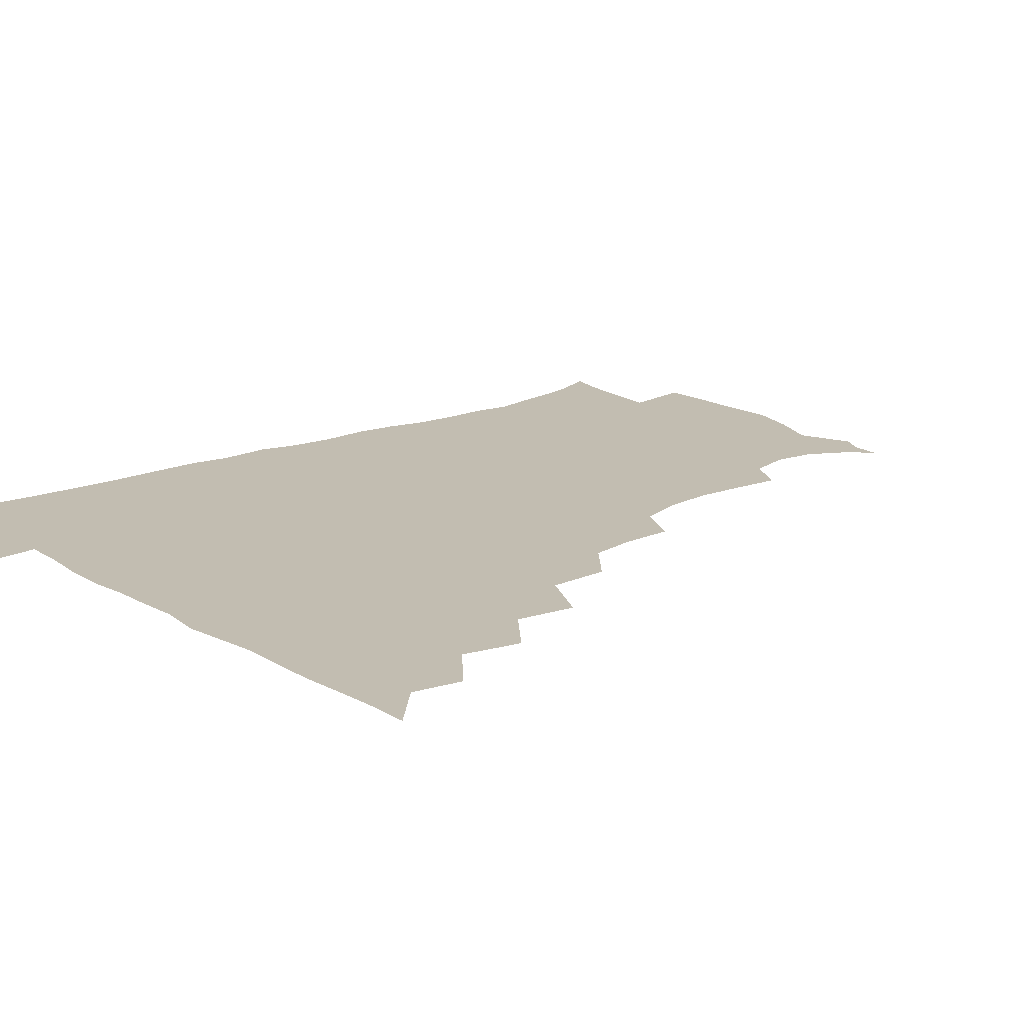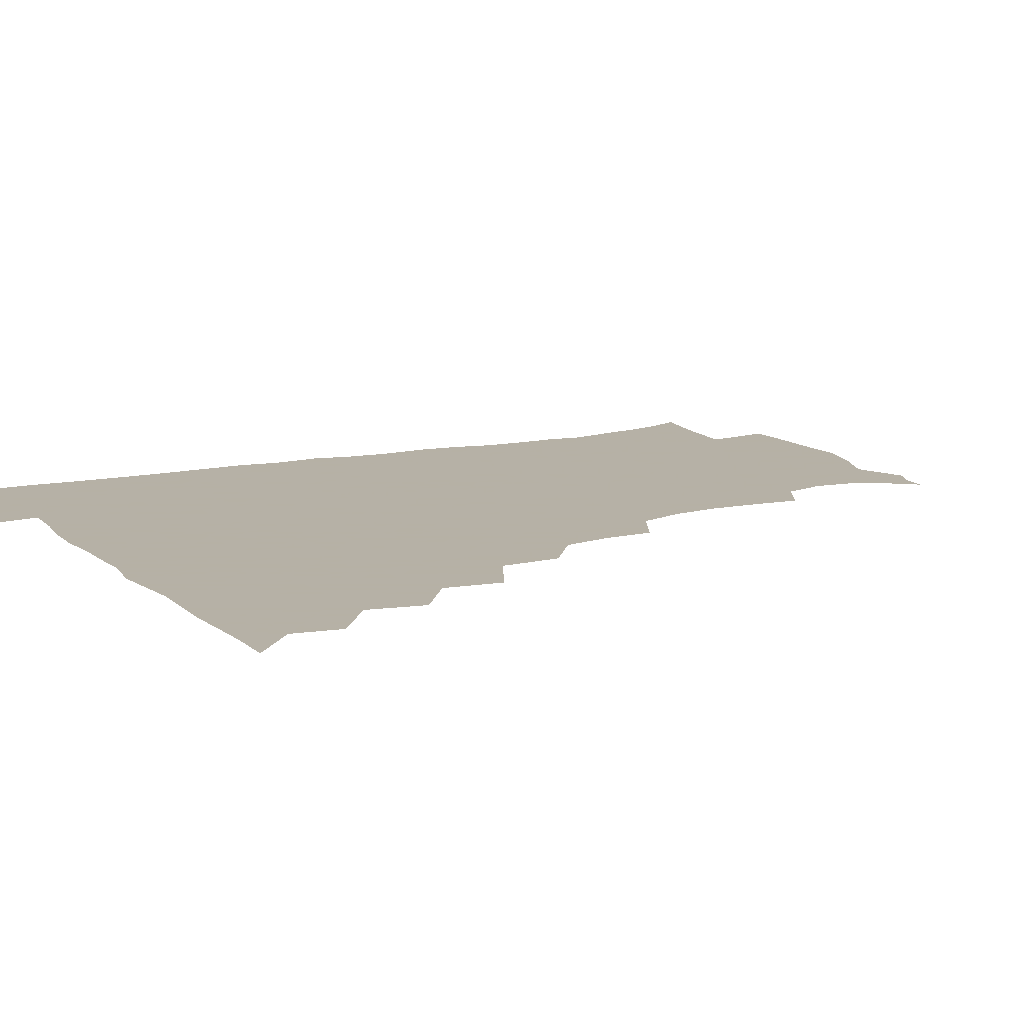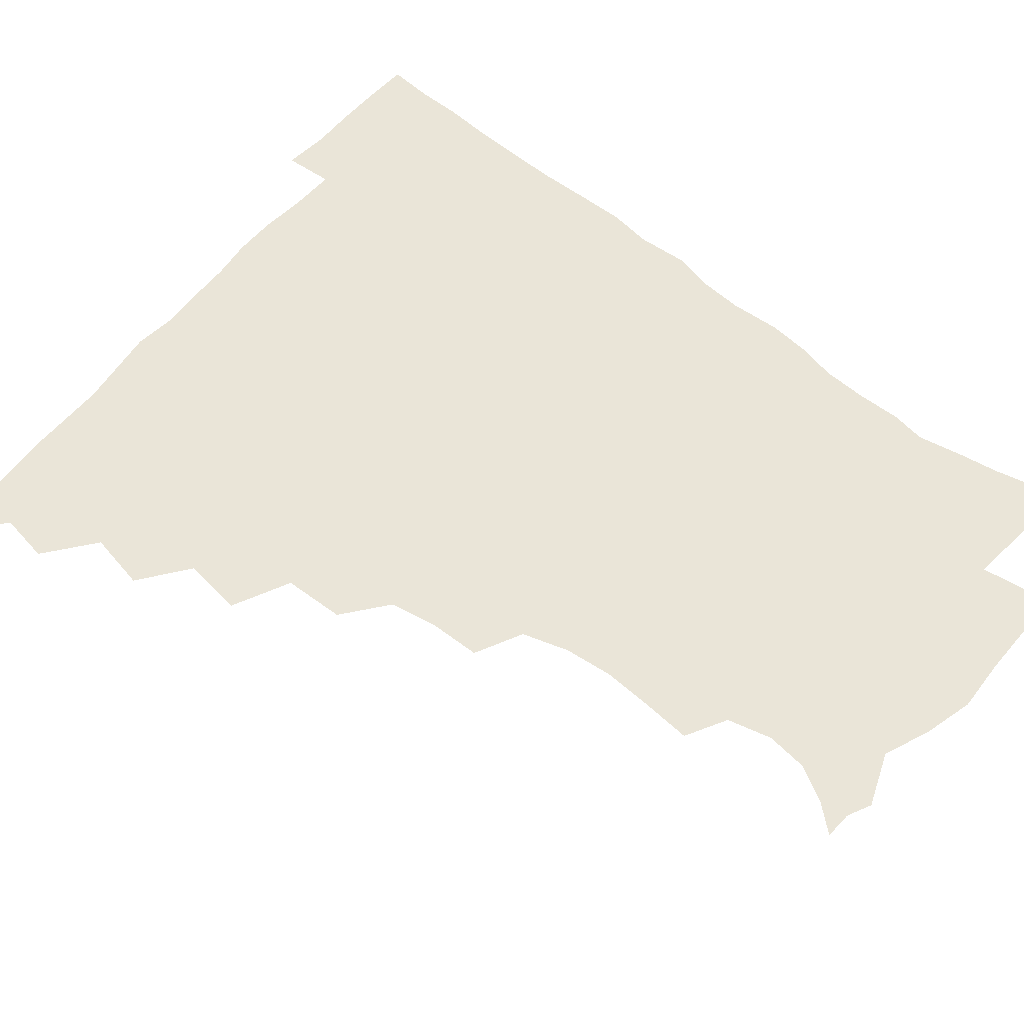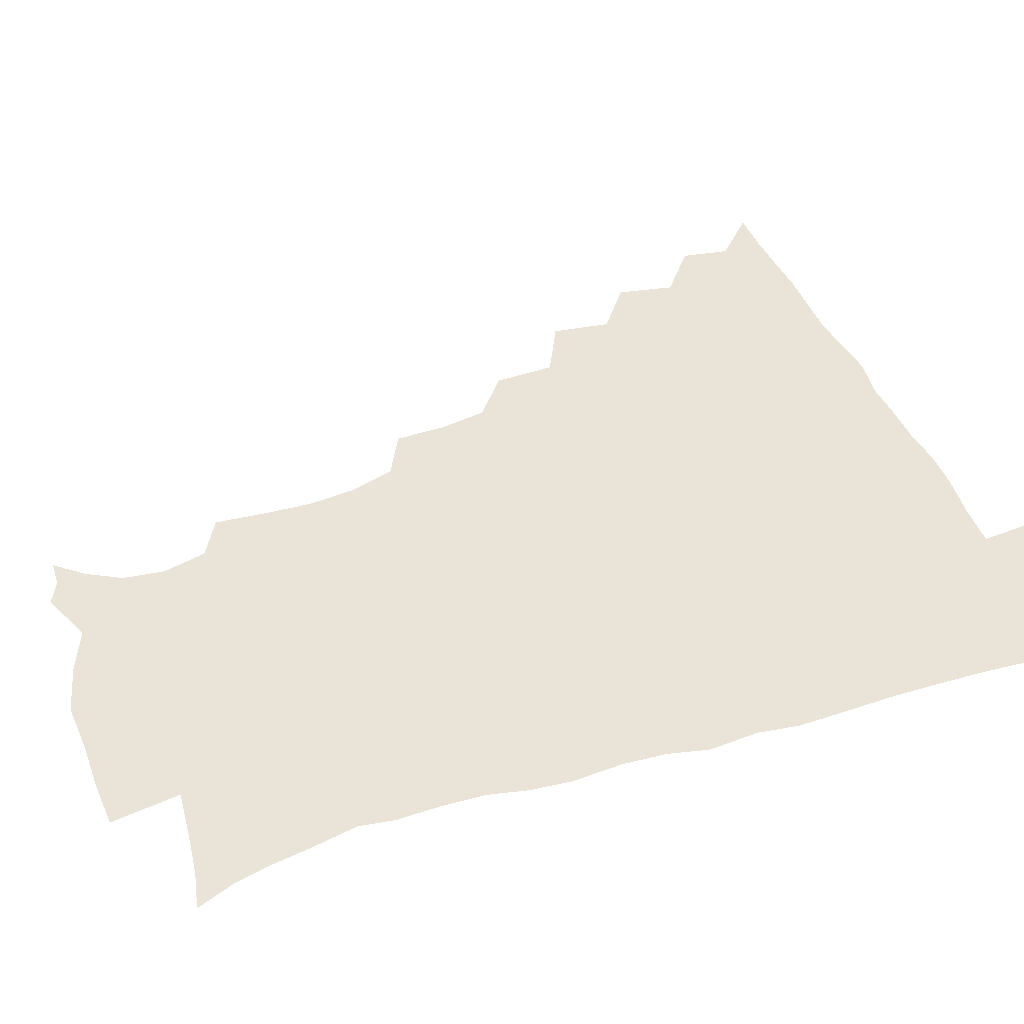
<metadata>
{"format":"obj","ext":"obj","renderer":"f3d","projection":"perspective","resolution":1024,"background":"white","views":[{"elev":16.9,"azim":-130.2,"up":"+Z"},{"elev":12.1,"azim":-118.4,"up":"+Z"},{"elev":59.3,"azim":-50.9,"up":"+Z"},{"elev":42.8,"azim":69.6,"up":"+Z"}]}
</metadata>
<code>
v 450.8 495.4 0
v 464 462.6 0
v 466.9 479.9 0
v 466.9 495.2 0
v 477.8 427.9 0
v 481.9 448.3 0
v 482.3 464.6 0
v 482.5 480.1 0
v 481.9 495.9 0
v 492.5 393.5 0
v 495.3 414.5 0
v 497.5 433.7 0
v 498.4 450 0
v 498.4 465.4 0
v 497.5 480.7 0
v 496.7 496.7 0
v 513.8 361.4 0
v 513 383.1 0
v 513.5 403.1 0
v 514.5 421.3 0
v 514.9 437.1 0
v 514 451.1 0
v 513.3 465.8 0
v 512.7 480.6 0
v 511.9 496.4 0
v 533 313.4 0
v 532.6 331.9 0
v 529.7 348.6 0
v 530.7 373 0
v 529.9 390 0
v 529 405.9 0
v 528.5 420.9 0
v 528.9 436.5 0
v 528.8 451.3 0
v 528.3 465.9 0
v 527.5 480.9 0
v 526.9 496.1 0
v 554.1 235.9 0
v 555.7 254.5 0
v 556.6 271.1 0
v 554.8 288.2 0
v 549.8 304.7 0
v 547.8 323.4 0
v 546.9 341.9 0
v 546 359.9 0
v 544.7 375.5 0
v 545 393.3 0
v 544.8 408.4 0
v 544.8 423.4 0
v 544.2 437.4 0
v 544.7 451.7 0
v 543.1 466.4 0
v 542.2 481.3 0
v 541.4 497.6 0
v 555.6 175.2 0
v 564 185 0
v 570.8 197.2 0
v 572.6 212 0
v 568.7 227.8 0
v 568.2 247.7 0
v 568.4 264.5 0
v 567.7 281.2 0
v 565.3 296.5 0
v 562.5 311.8 0
v 561.6 329.8 0
v 560.6 346.2 0
v 560.4 364 0
v 559.4 378.5 0
v 559 393.7 0
v 559.5 409.7 0
v 559.3 424 0
v 559.4 438.3 0
v 558.6 452.3 0
v 557.6 466.9 0
v 556.8 481.7 0
v 555.5 499.2 0
v 565.3 174.6 0
v 576.4 188.6 0
v 582.3 205.7 0
v 582.4 222.2 0
v 581.2 238.8 0
v 580.2 253.5 0
v 580.2 270.2 0
v 579.5 287.8 0
v 578.1 303.5 0
v 576.1 316.9 0
v 575 333 0
v 575 350.6 0
v 574.2 365.2 0
v 574.2 381.4 0
v 574.1 396.2 0
v 573.9 410.5 0
v 574 425 0
v 573.7 438.4 0
v 573.3 452.2 0
v 572.4 466.8 0
v 571.5 481.9 0
v 571.1 497 0
v 573.7 170.4 0
v 588.8 191.7 0
v 593.6 210.2 0
v 594.2 228.6 0
v 593.4 243.8 0
v 593 260 0
v 593.5 275.6 0
v 591.8 290.1 0
v 590.4 305.2 0
v 590 321.9 0
v 589.4 337 0
v 588.8 351.7 0
v 588.4 366.2 0
v 587.9 380.1 0
v 588 395.6 0
v 588.1 410.5 0
v 587.9 424.2 0
v 588 438.5 0
v 587.8 452.3 0
v 587.2 466.6 0
v 586.6 481.2 0
v 585.4 497.7 0
v 592.7 177.6 0
v 603.4 196.6 0
v 606.4 214.5 0
v 606.3 229.2 0
v 605.7 244.7 0
v 605.2 258.4 0
v 605.3 278.7 0
v 604.6 293.5 0
v 604.1 307.4 0
v 603.3 322.2 0
v 602.7 337.2 0
v 602.6 352.4 0
v 602.5 367.5 0
v 602.8 382.8 0
v 602.3 396.2 0
v 602.6 411.4 0
v 602.4 424.6 0
v 602.3 438.4 0
v 602.5 452.4 0
v 602 466.7 0
v 601 482 0
v 599.9 497.9 0
v 609.1 170.8 0
v 616.5 195.6 0
v 618.6 215 0
v 618.9 232.8 0
v 618.5 245.1 0
v 618.2 261.3 0
v 617.6 279.7 0
v 617.3 293 0
v 617.1 309.7 0
v 617 324.2 0
v 616.4 338.2 0
v 616.6 352.8 0
v 616.4 368.4 0
v 616.4 383.2 0
v 616.5 396.5 0
v 616.5 410.8 0
v 617 425.4 0
v 617.1 438.8 0
v 617.1 452.5 0
v 616.9 466.4 0
v 616 481.1 0
v 613.9 499.3 0
v 626.8 165.9 0
v 630.4 195.6 0
v 631.3 218.5 0
v 631.6 232.8 0
v 631.4 249.2 0
v 631.8 262.2 0
v 630.5 278.8 0
v 630.5 293.2 0
v 630.1 308.8 0
v 630.1 324.5 0
v 630.2 336.3 0
v 630 354.3 0
v 630.1 368.6 0
v 630.3 382.3 0
v 630.4 397 0
v 630.7 411.2 0
v 631 425.2 0
v 631.4 439.2 0
v 631.7 452.7 0
v 631.4 466.7 0
v 630.3 482.5 0
v 628.4 499 0
v 645.6 166.6 0
v 645.2 196.5 0
v 644.8 214.5 0
v 644.3 232.9 0
v 644 247.3 0
v 643.9 266.4 0
v 644 279.8 0
v 643.7 293.9 0
v 643.4 308.4 0
v 643.1 324.6 0
v 643.7 338 0
v 643.7 353.7 0
v 643.8 367.9 0
v 644 382.1 0
v 644.1 397.3 0
v 644.6 411.3 0
v 644.9 425.6 0
v 645.3 439.1 0
v 645.9 452.9 0
v 645.8 467.1 0
v 645.9 481.6 0
v 644.6 497.2 0
v 663.6 166.4 0
v 660.3 193.7 0
v 658.1 214 0
v 657.1 231.8 0
v 657 247.4 0
v 656.9 262.8 0
v 656.4 279.1 0
v 656.6 293.2 0
v 656.6 307.8 0
v 656.5 322.8 0
v 657.8 335.2 0
v 656.8 352.9 0
v 657.3 367.1 0
v 657.8 381.2 0
v 658.4 395.3 0
v 658.4 410.8 0
v 659 424.6 0
v 659.7 438.2 0
v 660.1 453.5 0
v 660.4 467.1 0
v 661 481.1 0
v 660.4 496.4 0
v 659.1 513.6 0
v 679.5 167.1 0
v 676.1 191.4 0
v 672.7 210.4 0
v 670.5 228.7 0
v 669.6 245.2 0
v 668.9 262.1 0
v 668.9 277.3 0
v 669.1 292.4 0
v 669.6 306.4 0
v 670.2 320.4 0
v 670.6 335.4 0
v 670.5 350.7 0
v 671.3 364.9 0
v 672 378.9 0
v 671.8 395 0
v 672.4 409.3 0
v 672.6 424.5 0
v 673.6 438.2 0
v 673.9 453.1 0
v 674.7 466.9 0
v 675.4 481 0
v 675.9 495.2 0
v 674.9 511.6 0
v 694 189.5 0
v 687.2 208.4 0
v 683.6 226.4 0
v 682.4 242.1 0
v 682.1 257.1 0
v 681.8 273.1 0
v 681.9 288.5 0
v 682.6 303 0
v 683.4 317.4 0
v 683.9 332.3 0
v 684.5 346.9 0
v 685 362 0
v 685.2 377.7 0
v 685.1 393.6 0
v 686.2 407.7 0
v 686.9 422.3 0
v 687.7 436.8 0
v 687.7 452.7 0
v 689 466.5 0
v 689.7 480.7 0
v 690.3 494.9 0
v 689.9 511.6 0
v 709.2 187.6 0
v 701.8 205 0
v 698 221 0
v 695.8 236.4 0
v 695.2 250.9 0
v 694.5 267.5 0
v 695.4 281.6 0
v 695.4 297.8 0
v 697.1 311.5 0
v 697.7 326.8 0
v 697.3 343.4 0
v 699 357.3 0
v 699.7 372.8 0
v 700.8 387.5 0
v 700.3 404.4 0
v 700.8 419.8 0
v 701.5 435.2 0
v 702.6 450.2 0
v 702.8 466 0
v 704.3 480.1 0
v 704.4 494.4 0
v 705 511 0
v 722.6 184.7 0
v 717.2 198.5 0
v 714.2 211.2 0
v 712.1 224.7 0
v 708.8 241.3 0
v 710.7 253.6 0
v 710.3 269.3 0
v 710.9 284.9 0
v 713.9 298.3 0
v 715.3 313.1 0
v 714.2 331.1 0
v 715.2 346.9 0
v 718.4 360.7 0
v 717.1 378.6 0
v 719.1 393.6 0
v 718.7 410.6 0
v 718.1 428.3 0
v 718.4 445.6 0
v 718.8 462.7 0
v 719.9 478.7 0
v 719.8 494.6 0
v 720.8 509.9 0
f 3 4 1
f 6 7 2
f 2 7 3
f 7 8 3
f 3 8 4
f 8 9 4
f 11 12 5
f 5 12 6
f 12 13 6
f 6 13 7
f 13 14 7
f 7 14 8
f 14 15 8
f 8 15 9
f 15 16 9
f 18 19 10
f 10 19 11
f 19 20 11
f 11 20 12
f 20 21 12
f 12 21 13
f 21 22 13
f 13 22 14
f 22 23 14
f 14 23 15
f 23 24 15
f 15 24 16
f 24 25 16
f 28 29 17
f 17 29 18
f 29 30 18
f 18 30 19
f 30 31 19
f 19 31 20
f 31 32 20
f 20 32 21
f 32 33 21
f 21 33 22
f 33 34 22
f 22 34 23
f 34 35 23
f 23 35 24
f 35 36 24
f 24 36 25
f 36 37 25
f 42 43 26
f 26 43 27
f 43 44 27
f 27 44 28
f 44 45 28
f 28 45 29
f 45 46 29
f 29 46 30
f 46 47 30
f 30 47 31
f 47 48 31
f 31 48 32
f 48 49 32
f 32 49 33
f 49 50 33
f 33 50 34
f 50 51 34
f 34 51 35
f 51 52 35
f 35 52 36
f 52 53 36
f 36 53 37
f 53 54 37
f 59 60 38
f 38 60 39
f 60 61 39
f 39 61 40
f 61 62 40
f 40 62 41
f 62 63 41
f 41 63 42
f 63 64 42
f 42 64 43
f 64 65 43
f 43 65 44
f 65 66 44
f 44 66 45
f 66 67 45
f 45 67 46
f 67 68 46
f 46 68 47
f 68 69 47
f 47 69 48
f 69 70 48
f 48 70 49
f 70 71 49
f 49 71 50
f 71 72 50
f 50 72 51
f 72 73 51
f 51 73 52
f 73 74 52
f 52 74 53
f 74 75 53
f 53 75 54
f 75 76 54
f 55 77 56
f 77 78 56
f 56 78 57
f 78 79 57
f 57 79 58
f 79 80 58
f 58 80 59
f 80 81 59
f 59 81 60
f 81 82 60
f 60 82 61
f 82 83 61
f 61 83 62
f 83 84 62
f 62 84 63
f 84 85 63
f 63 85 64
f 85 86 64
f 64 86 65
f 86 87 65
f 65 87 66
f 87 88 66
f 66 88 67
f 88 89 67
f 67 89 68
f 89 90 68
f 68 90 69
f 90 91 69
f 69 91 70
f 91 92 70
f 70 92 71
f 92 93 71
f 71 93 72
f 93 94 72
f 72 94 73
f 94 95 73
f 73 95 74
f 95 96 74
f 74 96 75
f 96 97 75
f 75 97 76
f 97 98 76
f 77 99 78
f 99 100 78
f 78 100 79
f 100 101 79
f 79 101 80
f 101 102 80
f 80 102 81
f 102 103 81
f 81 103 82
f 103 104 82
f 82 104 83
f 104 105 83
f 83 105 84
f 105 106 84
f 84 106 85
f 106 107 85
f 85 107 86
f 107 108 86
f 86 108 87
f 108 109 87
f 87 109 88
f 109 110 88
f 88 110 89
f 110 111 89
f 89 111 90
f 111 112 90
f 90 112 91
f 112 113 91
f 91 113 92
f 113 114 92
f 92 114 93
f 114 115 93
f 93 115 94
f 115 116 94
f 94 116 95
f 116 117 95
f 95 117 96
f 117 118 96
f 96 118 97
f 118 119 97
f 97 119 98
f 119 120 98
f 99 121 100
f 121 122 100
f 100 122 101
f 122 123 101
f 101 123 102
f 123 124 102
f 102 124 103
f 124 125 103
f 103 125 104
f 125 126 104
f 104 126 105
f 126 127 105
f 105 127 106
f 127 128 106
f 106 128 107
f 128 129 107
f 107 129 108
f 129 130 108
f 108 130 109
f 130 131 109
f 109 131 110
f 131 132 110
f 110 132 111
f 132 133 111
f 111 133 112
f 133 134 112
f 112 134 113
f 134 135 113
f 113 135 114
f 135 136 114
f 114 136 115
f 136 137 115
f 115 137 116
f 137 138 116
f 116 138 117
f 138 139 117
f 117 139 118
f 139 140 118
f 118 140 119
f 140 141 119
f 119 141 120
f 141 142 120
f 121 143 122
f 143 144 122
f 122 144 123
f 144 145 123
f 123 145 124
f 145 146 124
f 124 146 125
f 146 147 125
f 125 147 126
f 147 148 126
f 126 148 127
f 148 149 127
f 127 149 128
f 149 150 128
f 128 150 129
f 150 151 129
f 129 151 130
f 151 152 130
f 130 152 131
f 152 153 131
f 131 153 132
f 153 154 132
f 132 154 133
f 154 155 133
f 133 155 134
f 155 156 134
f 134 156 135
f 156 157 135
f 135 157 136
f 157 158 136
f 136 158 137
f 158 159 137
f 137 159 138
f 159 160 138
f 138 160 139
f 160 161 139
f 139 161 140
f 161 162 140
f 140 162 141
f 162 163 141
f 141 163 142
f 163 164 142
f 143 165 144
f 165 166 144
f 144 166 145
f 166 167 145
f 145 167 146
f 167 168 146
f 146 168 147
f 168 169 147
f 147 169 148
f 169 170 148
f 148 170 149
f 170 171 149
f 149 171 150
f 171 172 150
f 150 172 151
f 172 173 151
f 151 173 152
f 173 174 152
f 152 174 153
f 174 175 153
f 153 175 154
f 175 176 154
f 154 176 155
f 176 177 155
f 155 177 156
f 177 178 156
f 156 178 157
f 178 179 157
f 157 179 158
f 179 180 158
f 158 180 159
f 180 181 159
f 159 181 160
f 181 182 160
f 160 182 161
f 182 183 161
f 161 183 162
f 183 184 162
f 162 184 163
f 184 185 163
f 163 185 164
f 185 186 164
f 165 187 166
f 187 188 166
f 166 188 167
f 188 189 167
f 167 189 168
f 189 190 168
f 168 190 169
f 190 191 169
f 169 191 170
f 191 192 170
f 170 192 171
f 192 193 171
f 171 193 172
f 193 194 172
f 172 194 173
f 194 195 173
f 173 195 174
f 195 196 174
f 174 196 175
f 196 197 175
f 175 197 176
f 197 198 176
f 176 198 177
f 198 199 177
f 177 199 178
f 199 200 178
f 178 200 179
f 200 201 179
f 179 201 180
f 201 202 180
f 180 202 181
f 202 203 181
f 181 203 182
f 203 204 182
f 182 204 183
f 204 205 183
f 183 205 184
f 205 206 184
f 184 206 185
f 206 207 185
f 185 207 186
f 207 208 186
f 187 209 188
f 209 210 188
f 188 210 189
f 210 211 189
f 189 211 190
f 211 212 190
f 190 212 191
f 212 213 191
f 191 213 192
f 213 214 192
f 192 214 193
f 214 215 193
f 193 215 194
f 215 216 194
f 194 216 195
f 216 217 195
f 195 217 196
f 217 218 196
f 196 218 197
f 218 219 197
f 197 219 198
f 219 220 198
f 198 220 199
f 220 221 199
f 199 221 200
f 221 222 200
f 200 222 201
f 222 223 201
f 201 223 202
f 223 224 202
f 202 224 203
f 224 225 203
f 203 225 204
f 225 226 204
f 204 226 205
f 226 227 205
f 205 227 206
f 227 228 206
f 206 228 207
f 228 229 207
f 207 229 208
f 229 230 208
f 209 232 210
f 232 233 210
f 210 233 211
f 233 234 211
f 211 234 212
f 234 235 212
f 212 235 213
f 235 236 213
f 213 236 214
f 236 237 214
f 214 237 215
f 237 238 215
f 215 238 216
f 238 239 216
f 216 239 217
f 239 240 217
f 217 240 218
f 240 241 218
f 218 241 219
f 241 242 219
f 219 242 220
f 242 243 220
f 220 243 221
f 243 244 221
f 221 244 222
f 244 245 222
f 222 245 223
f 245 246 223
f 223 246 224
f 246 247 224
f 224 247 225
f 247 248 225
f 225 248 226
f 248 249 226
f 226 249 227
f 249 250 227
f 227 250 228
f 250 251 228
f 228 251 229
f 251 252 229
f 229 252 230
f 252 253 230
f 230 253 231
f 253 254 231
f 233 255 234
f 255 256 234
f 234 256 235
f 256 257 235
f 235 257 236
f 257 258 236
f 236 258 237
f 258 259 237
f 237 259 238
f 259 260 238
f 238 260 239
f 260 261 239
f 239 261 240
f 261 262 240
f 240 262 241
f 262 263 241
f 241 263 242
f 263 264 242
f 242 264 243
f 264 265 243
f 243 265 244
f 265 266 244
f 244 266 245
f 266 267 245
f 245 267 246
f 267 268 246
f 246 268 247
f 268 269 247
f 247 269 248
f 269 270 248
f 248 270 249
f 270 271 249
f 249 271 250
f 271 272 250
f 250 272 251
f 272 273 251
f 251 273 252
f 273 274 252
f 252 274 253
f 274 275 253
f 253 275 254
f 275 276 254
f 255 277 256
f 277 278 256
f 256 278 257
f 278 279 257
f 257 279 258
f 279 280 258
f 258 280 259
f 280 281 259
f 259 281 260
f 281 282 260
f 260 282 261
f 282 283 261
f 261 283 262
f 283 284 262
f 262 284 263
f 284 285 263
f 263 285 264
f 285 286 264
f 264 286 265
f 286 287 265
f 265 287 266
f 287 288 266
f 266 288 267
f 288 289 267
f 267 289 268
f 289 290 268
f 268 290 269
f 290 291 269
f 269 291 270
f 291 292 270
f 270 292 271
f 292 293 271
f 271 293 272
f 293 294 272
f 272 294 273
f 294 295 273
f 273 295 274
f 295 296 274
f 274 296 275
f 296 297 275
f 275 297 276
f 297 298 276
f 277 299 278
f 299 300 278
f 278 300 279
f 300 301 279
f 279 301 280
f 301 302 280
f 280 302 281
f 302 303 281
f 281 303 282
f 303 304 282
f 282 304 283
f 304 305 283
f 283 305 284
f 305 306 284
f 284 306 285
f 306 307 285
f 285 307 286
f 307 308 286
f 286 308 287
f 308 309 287
f 287 309 288
f 309 310 288
f 288 310 289
f 310 311 289
f 289 311 290
f 311 312 290
f 290 312 291
f 312 313 291
f 291 313 292
f 313 314 292
f 292 314 293
f 314 315 293
f 293 315 294
f 315 316 294
f 294 316 295
f 316 317 295
f 295 317 296
f 317 318 296
f 296 318 297
f 318 319 297
f 297 319 298
f 319 320 298

</code>
